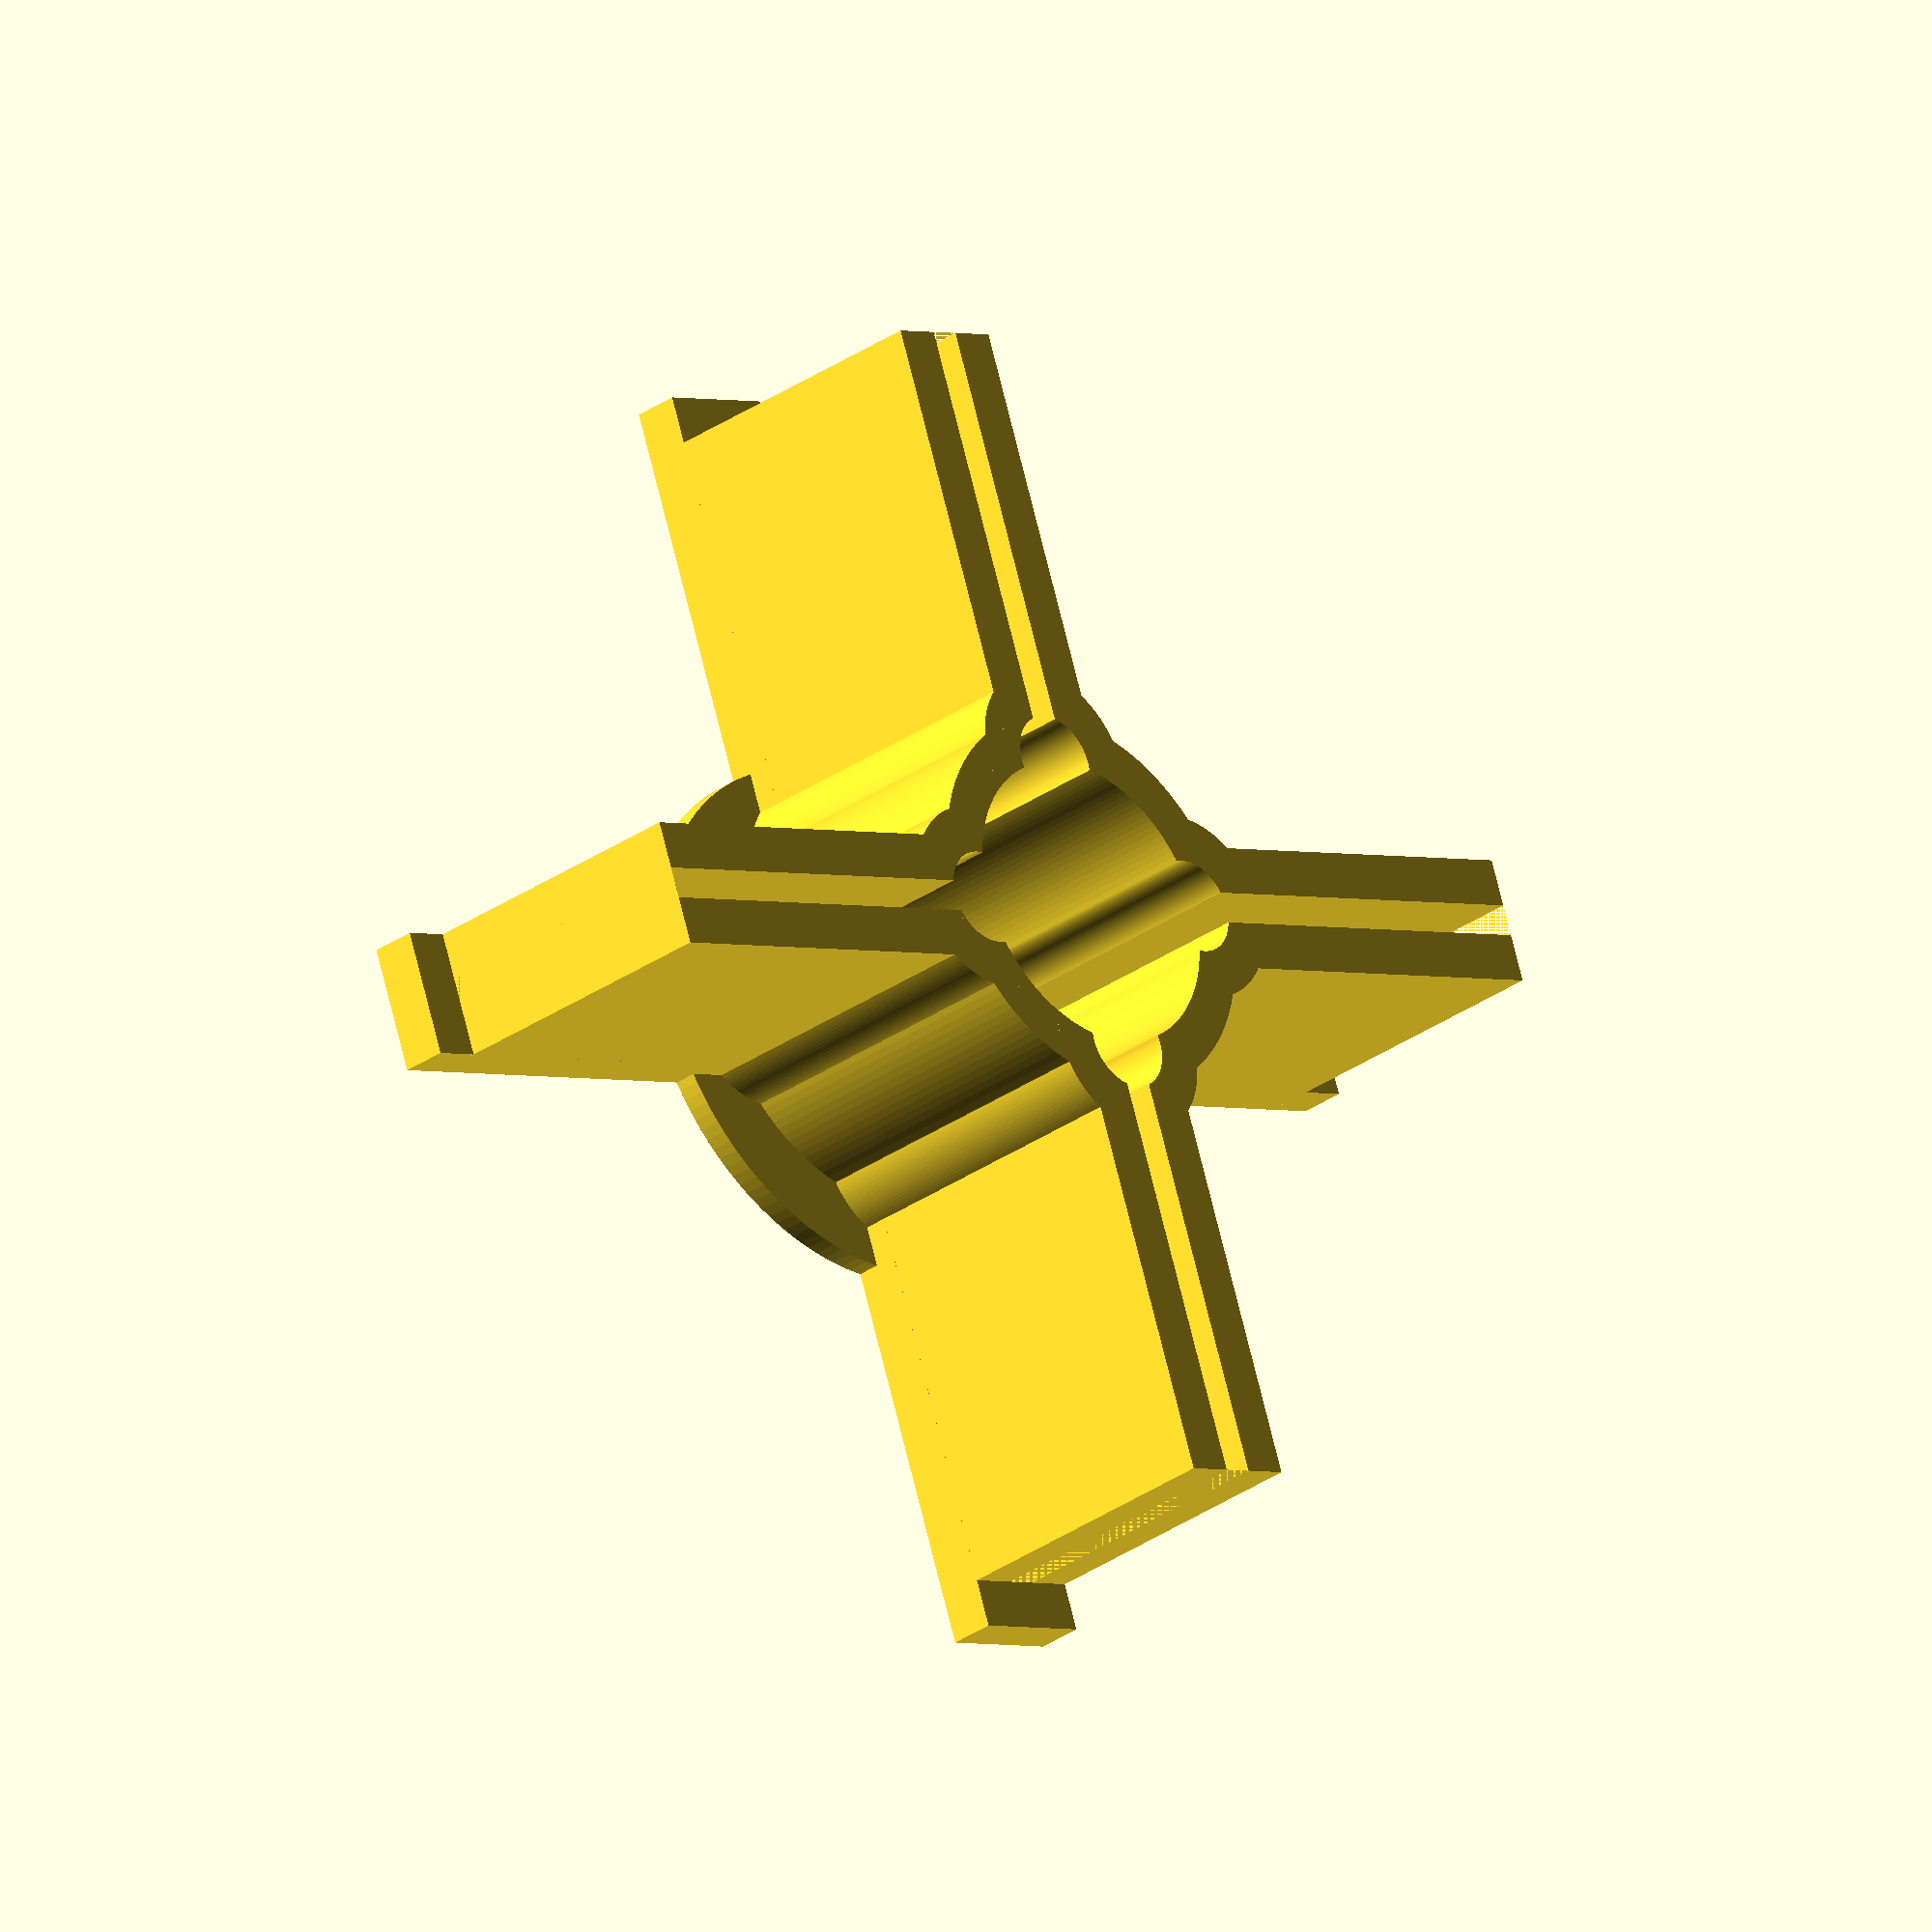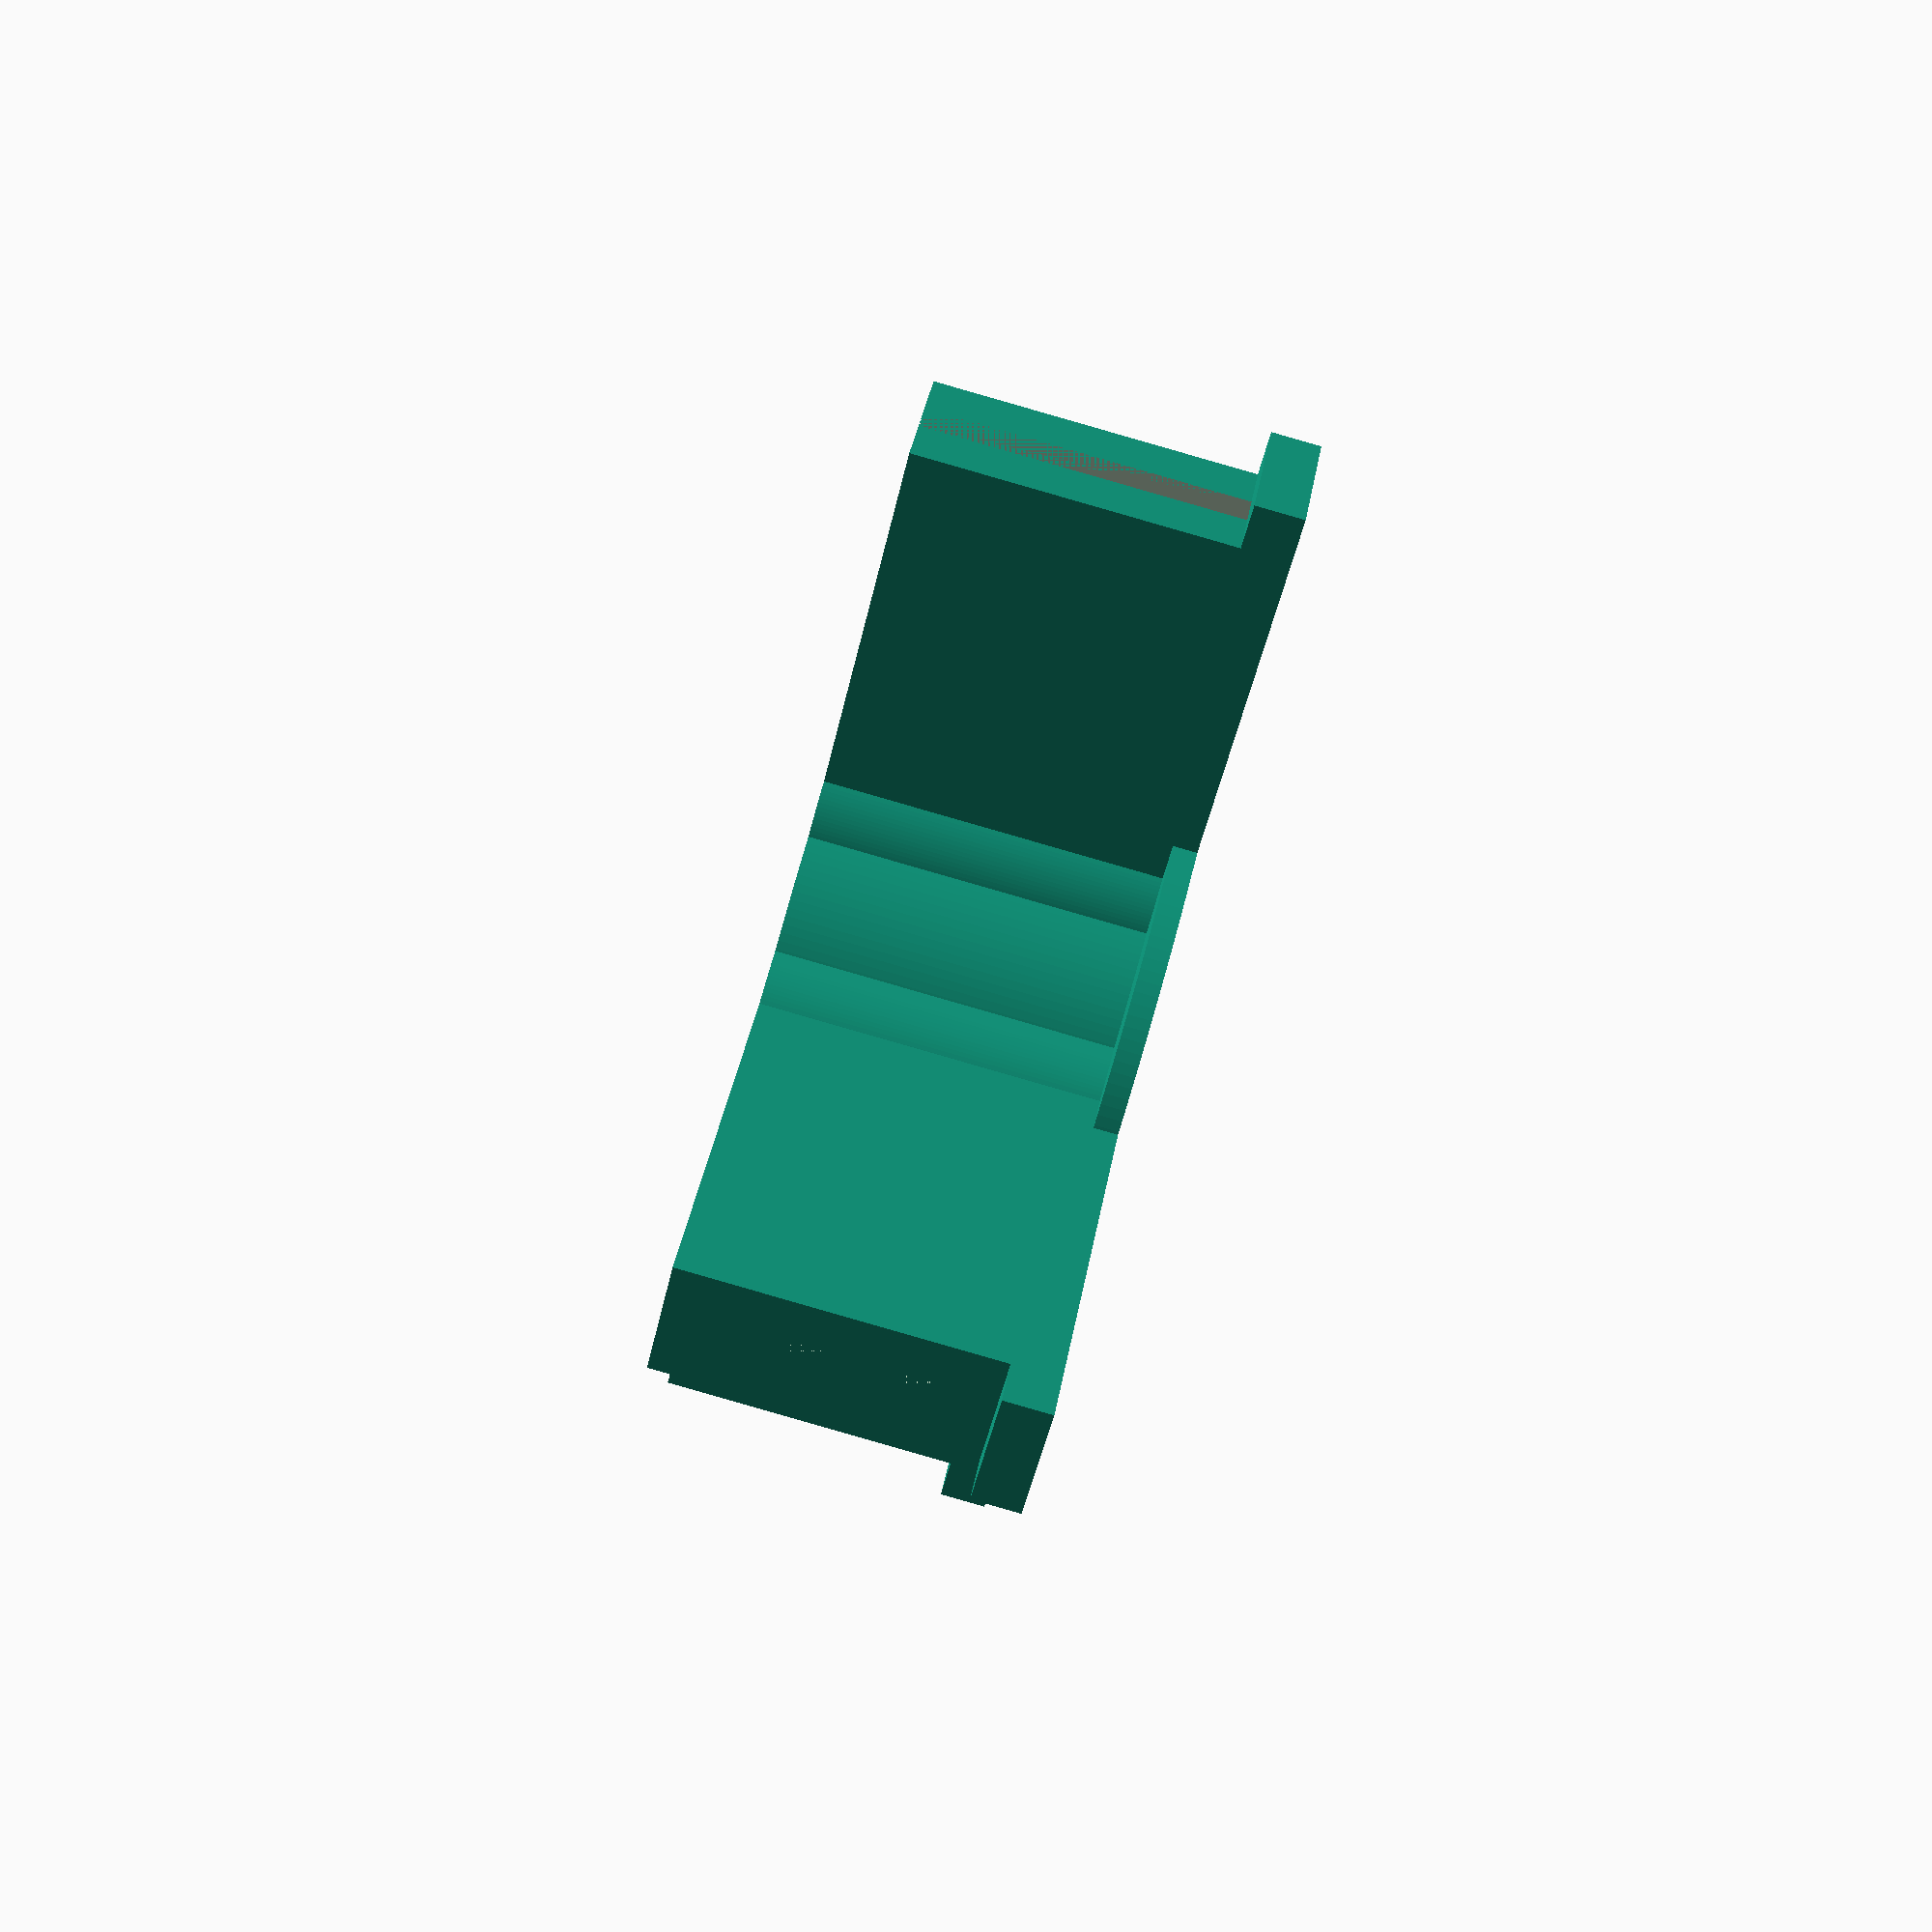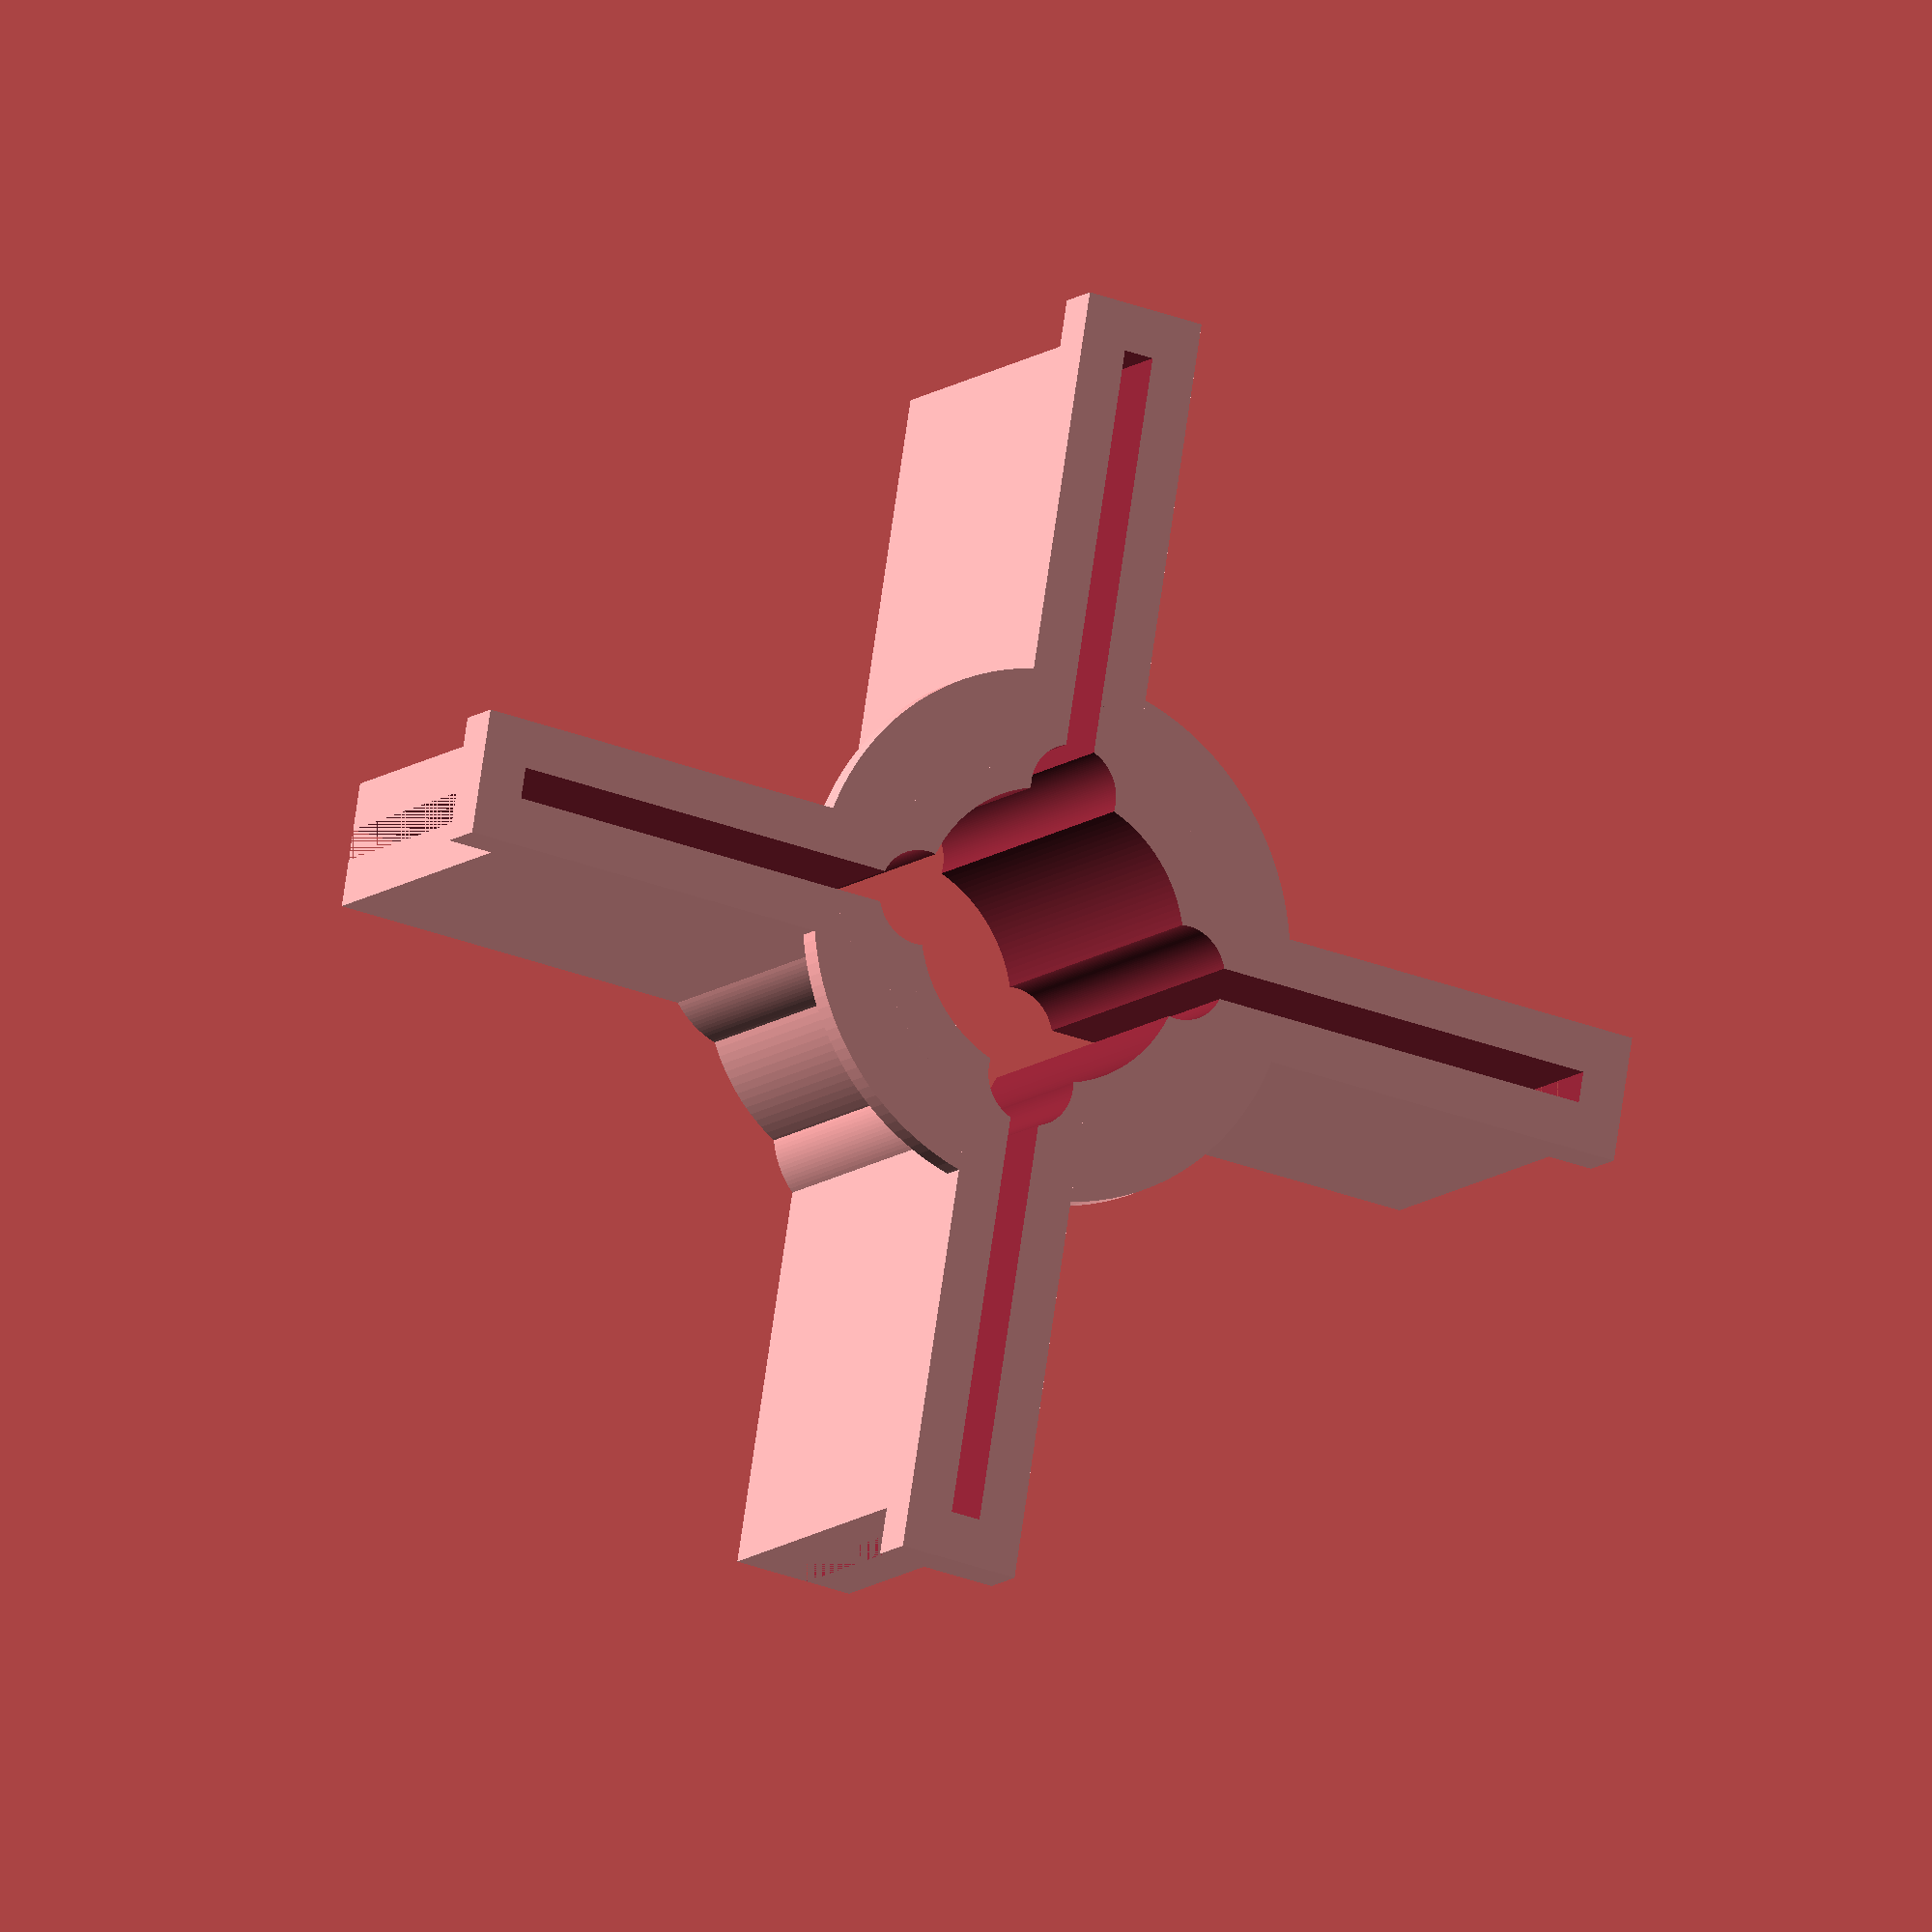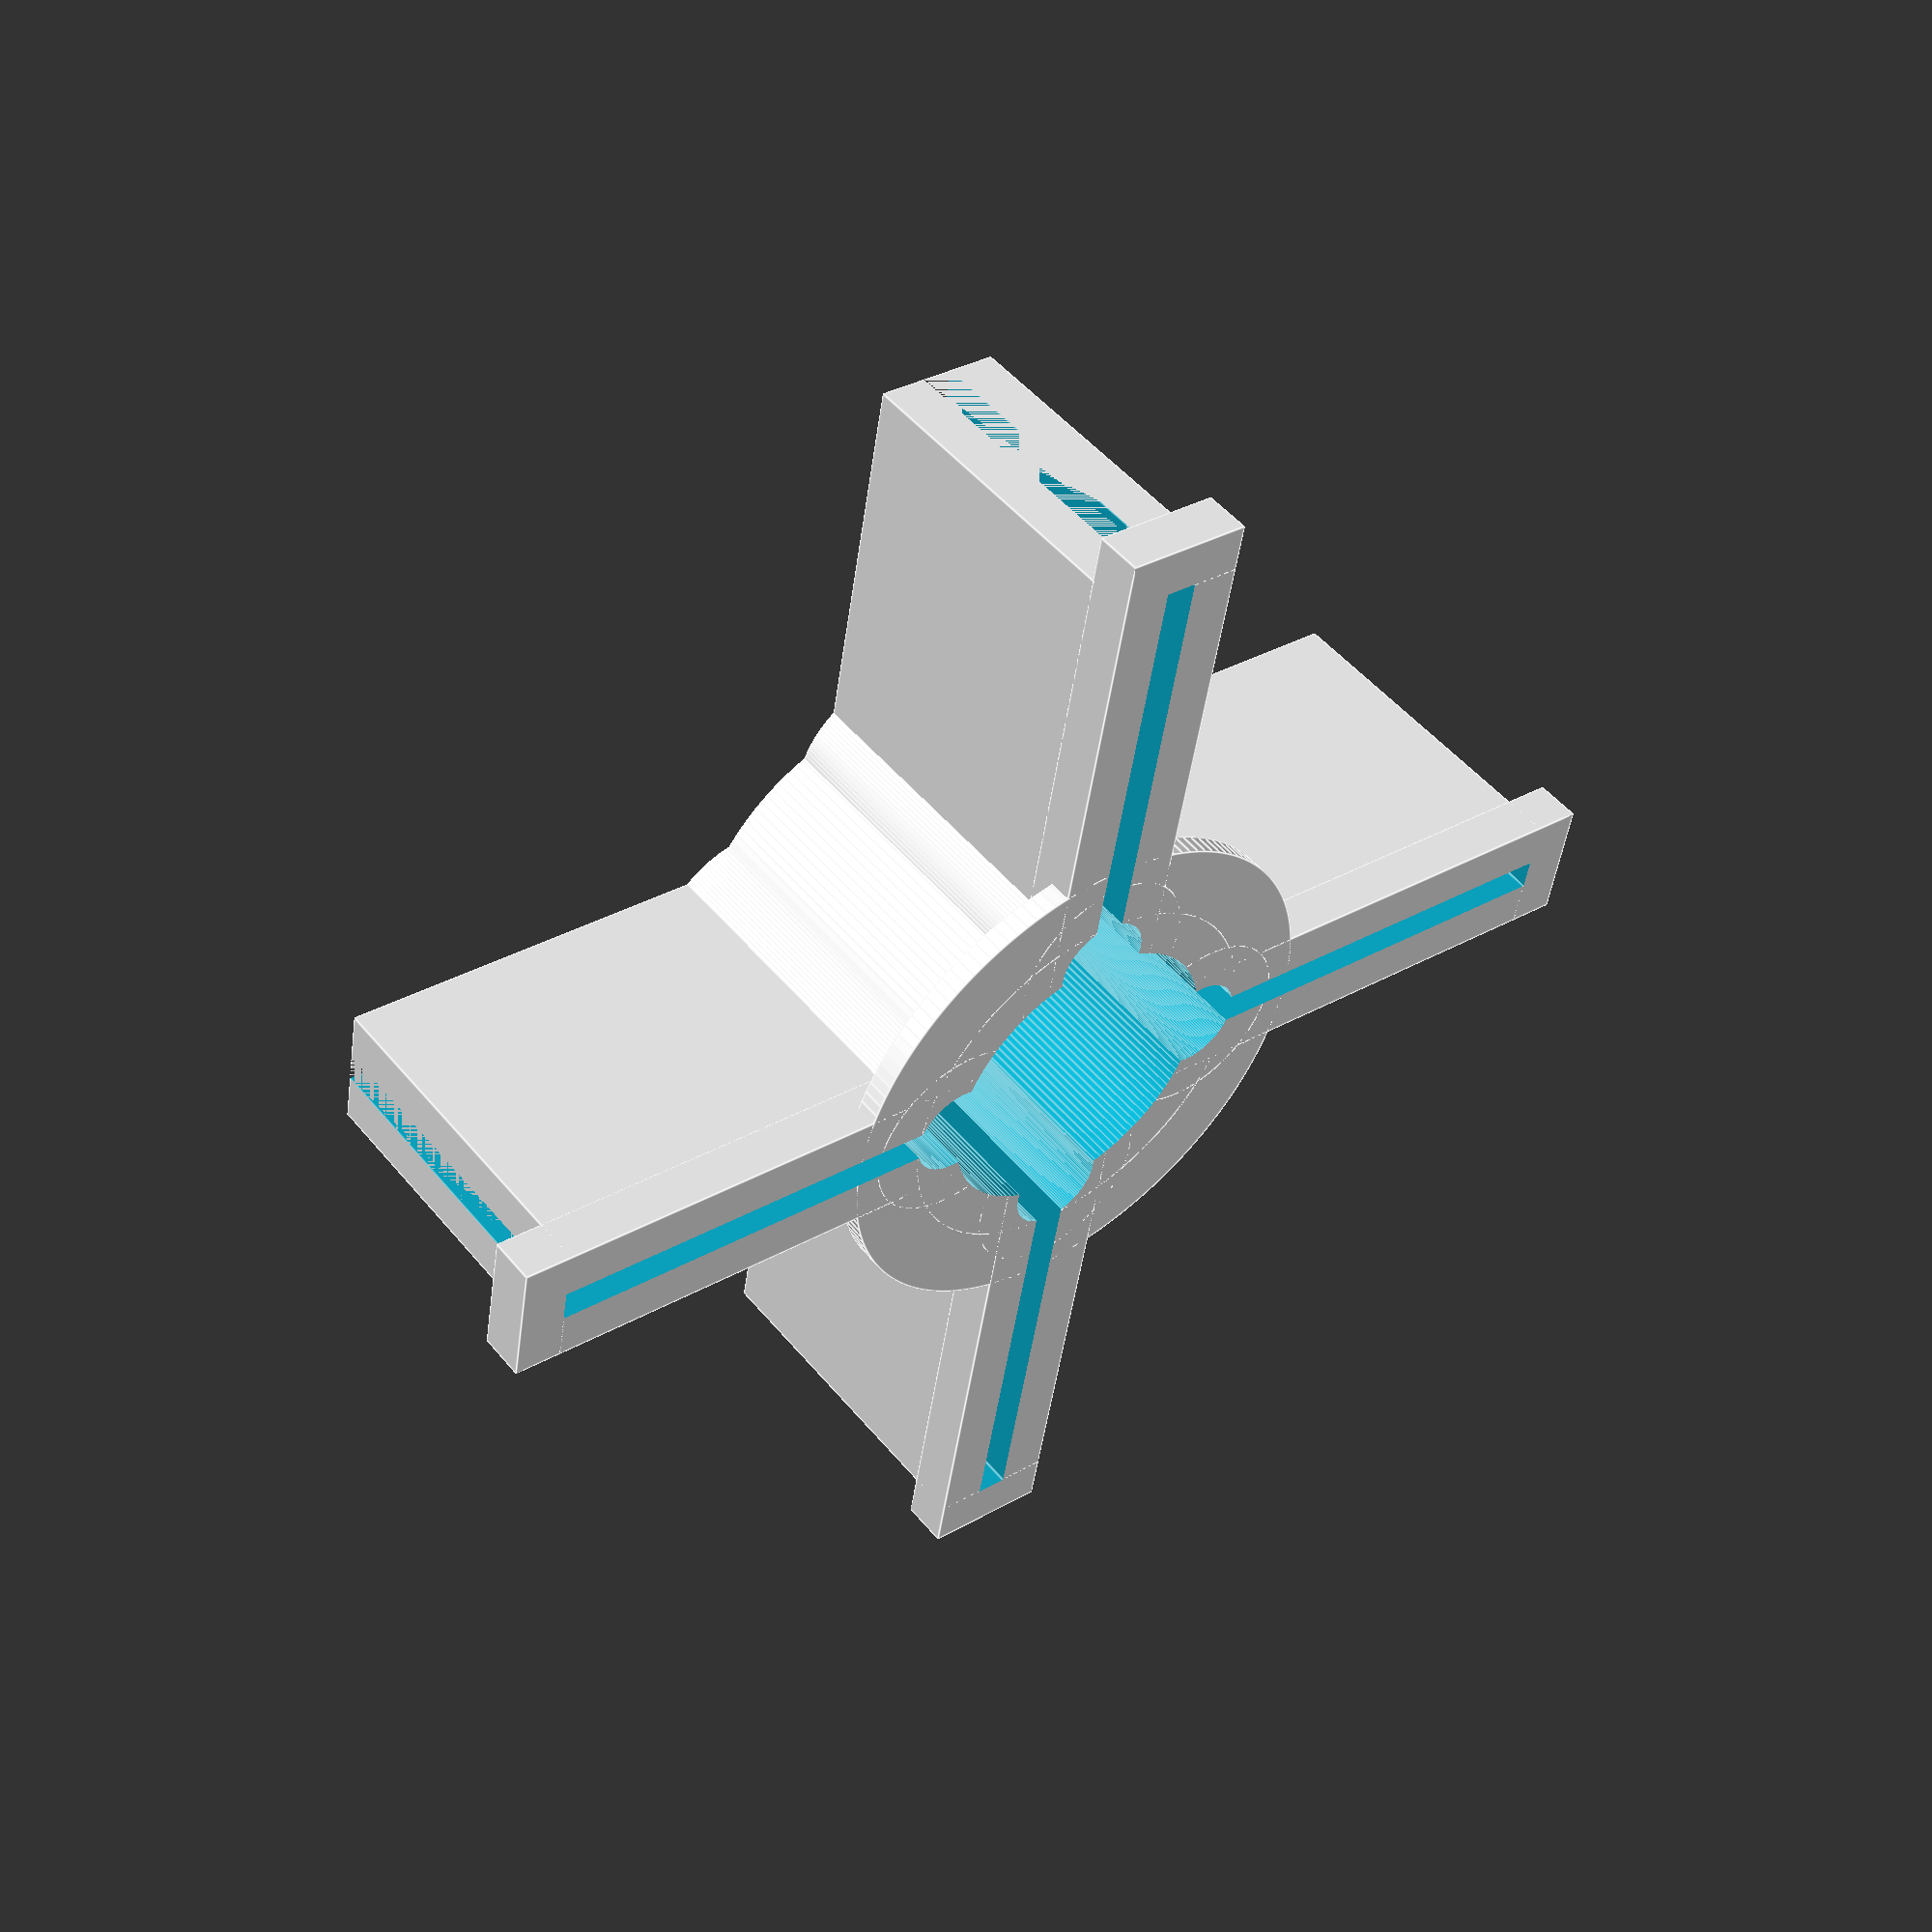
<openscad>
//            *********************************************
//            *  Fin Alignment Tools for Model Rockets    *
//            *  Blair Thompson (aka Justblair)           *
//            *  www.justblair.co.uk                      *
//            *  modified by Doug Cullen aka dcullen      *
//            *  15 Apr 2016                              *
//            *********************************************
 
 
// Parametric
tube_diameter  = 24.8  ;// mm measured tube outer diameter
flange_thickness = 2   ;// mm thickness of lower flange around tube
fin_width      =  2.64 ;// mm measured fin width
fin_number     =  4    ;// Number of fins
jig_height     = 30    ;// mm height of jig
jig_fin_width  = 38    ;// mm Fin span
wall_thickness =  4    ;// mm desired wall thickness
glue_clearance =  4    ;// mm inner gap to prevent glue sticking to jig
$fn            =150    ; // Changes the smoothness of the curves
  
difference(){
  // Create the solid shapes
       union(){
         cylinder (r = (tube_diameter/2) + 10, h = flange_thickness);
         cylinder (r = (tube_diameter/2) + wall_thickness, h =jig_height);
            for (i = [0:fin_number - 1]){
// Fin holders
     rotate( i * 360 / fin_number, [0, 0, 1])
     translate (-[(fin_width + wall_thickness * 2) / 2, 0, 0])
     cube([fin_width + wall_thickness * 2, jig_fin_width + tube_diameter/2,jig_height]);
                                               
// End Ties
     rotate( i * 360 / fin_number, [0, 0, 1])
     translate ([-(fin_width + wall_thickness * 2) / 2, 0, 0])
     cube([fin_width + wall_thickness * 2, jig_fin_width + tube_diameter/2 + wall_thickness, 4]);
                                                                               
// Inner gap       
    rotate( i * 360 / fin_number, [0, 0, 1])
    translate ([0, tube_diameter/2, 0])
    cylinder (r = glue_clearance + wall_thickness, h =jig_height);
              }
     }
               
// Create the cutout shapes
               
// Rocket tube body
      translate ([0,0,-0.5])
      cylinder (r=tube_diameter/2, h = jig_height + 1);
           for (i = [0:fin_number - 1]){
               
// Fin cutouts
     rotate( i * 360 / fin_number, [0, 0, 1])
     translate ([-fin_width/2, 0, -0.5])
     cube([fin_width, jig_fin_width + tube_diameter/2, jig_height + 1]);
                                                               
// Inner gap                       
     rotate( i * 360 / fin_number, [0, 0, 1])
     translate ([0, tube_diameter/2, -0.5])
     cylinder (r = glue_clearance, h = jig_height + 1);
           }
   }
 
</openscad>
<views>
elev=29.5 azim=250.6 roll=316.4 proj=o view=solid
elev=88.6 azim=307.4 roll=74.0 proj=p view=solid
elev=11.2 azim=80.7 roll=151.6 proj=o view=wireframe
elev=311.5 azim=260.1 roll=142.6 proj=p view=edges
</views>
